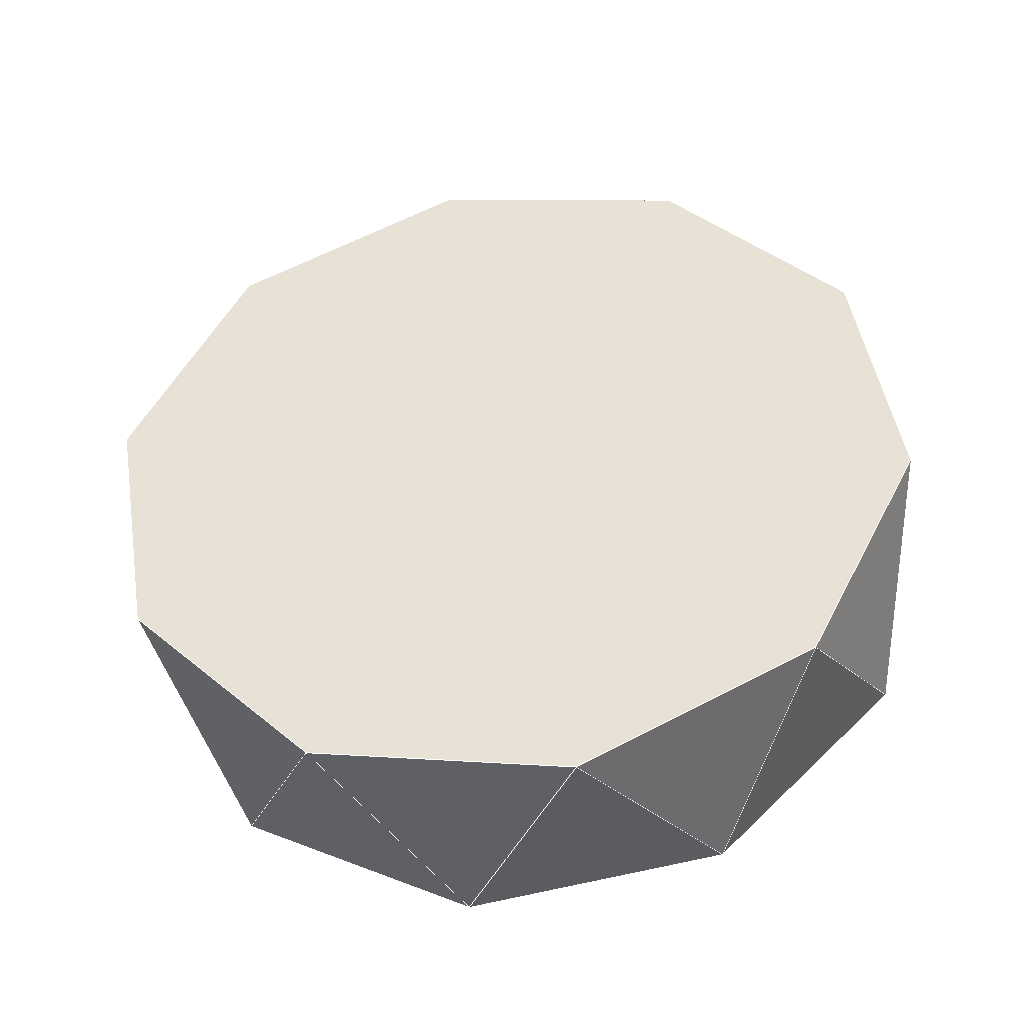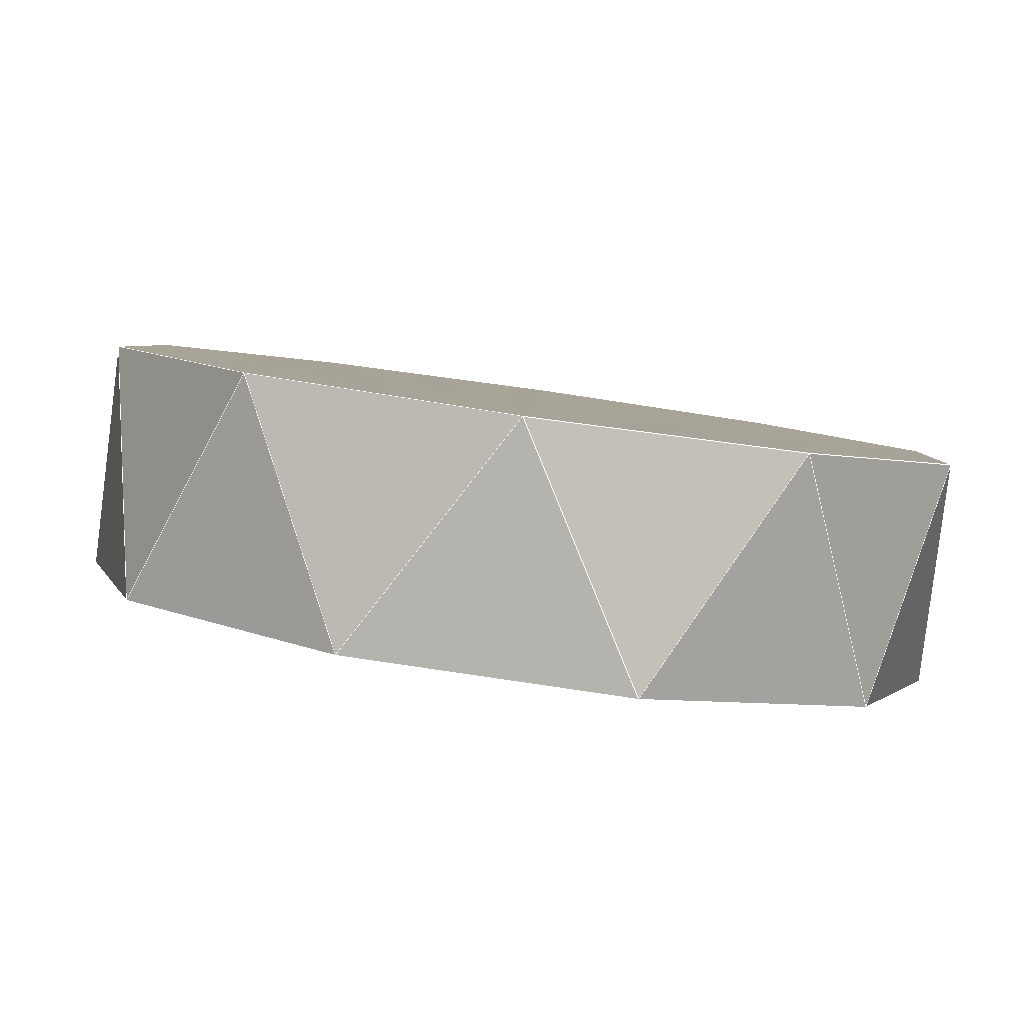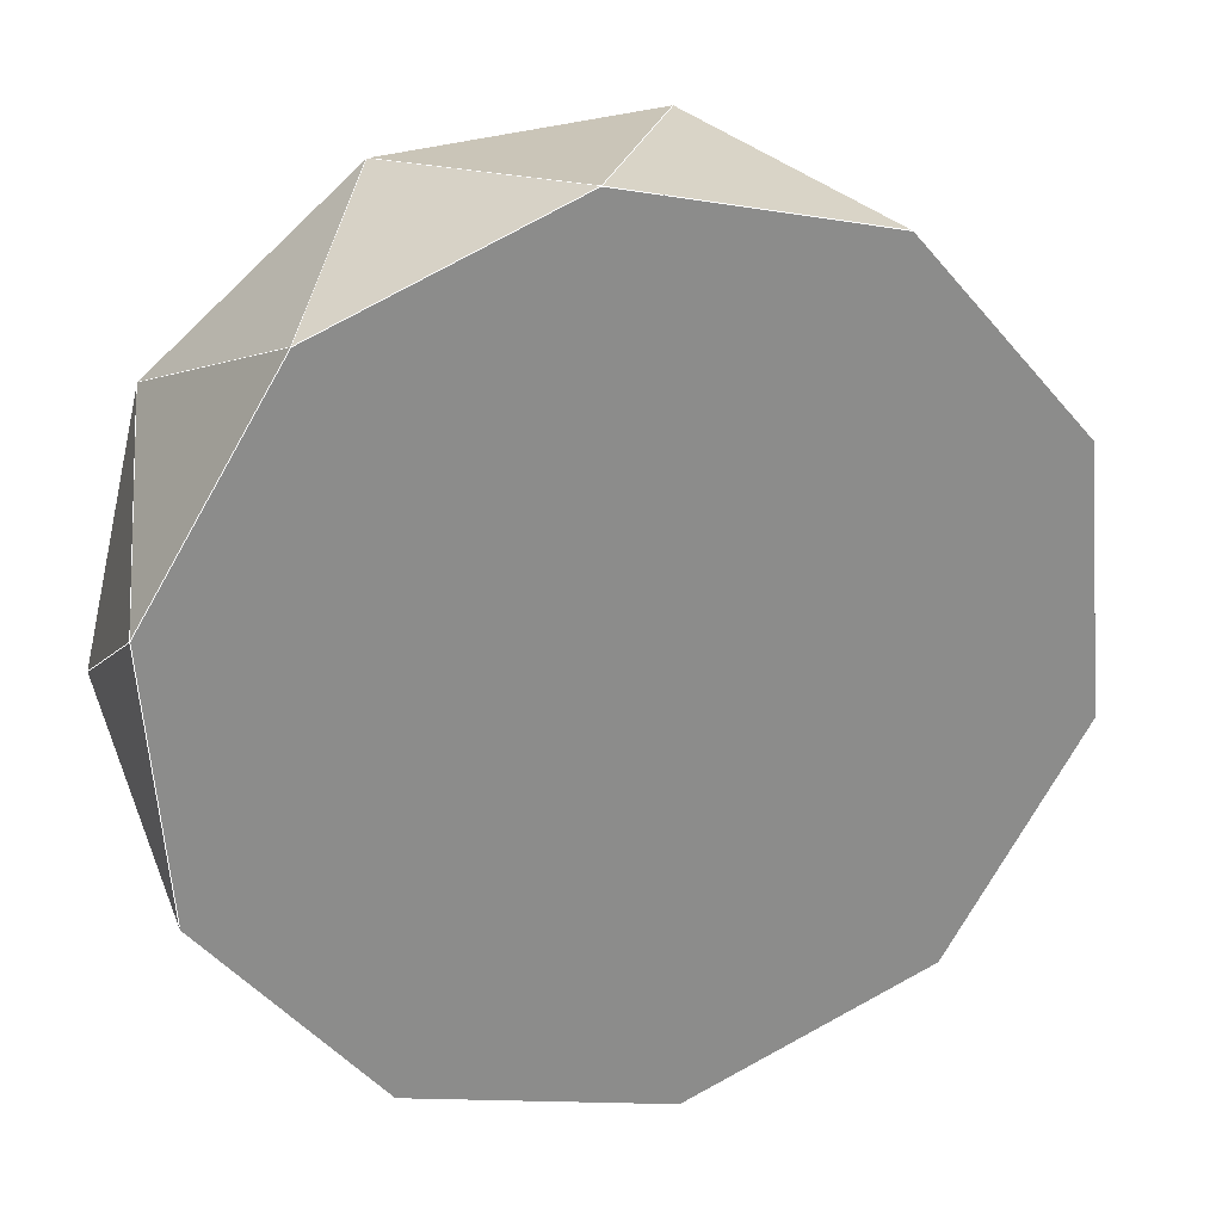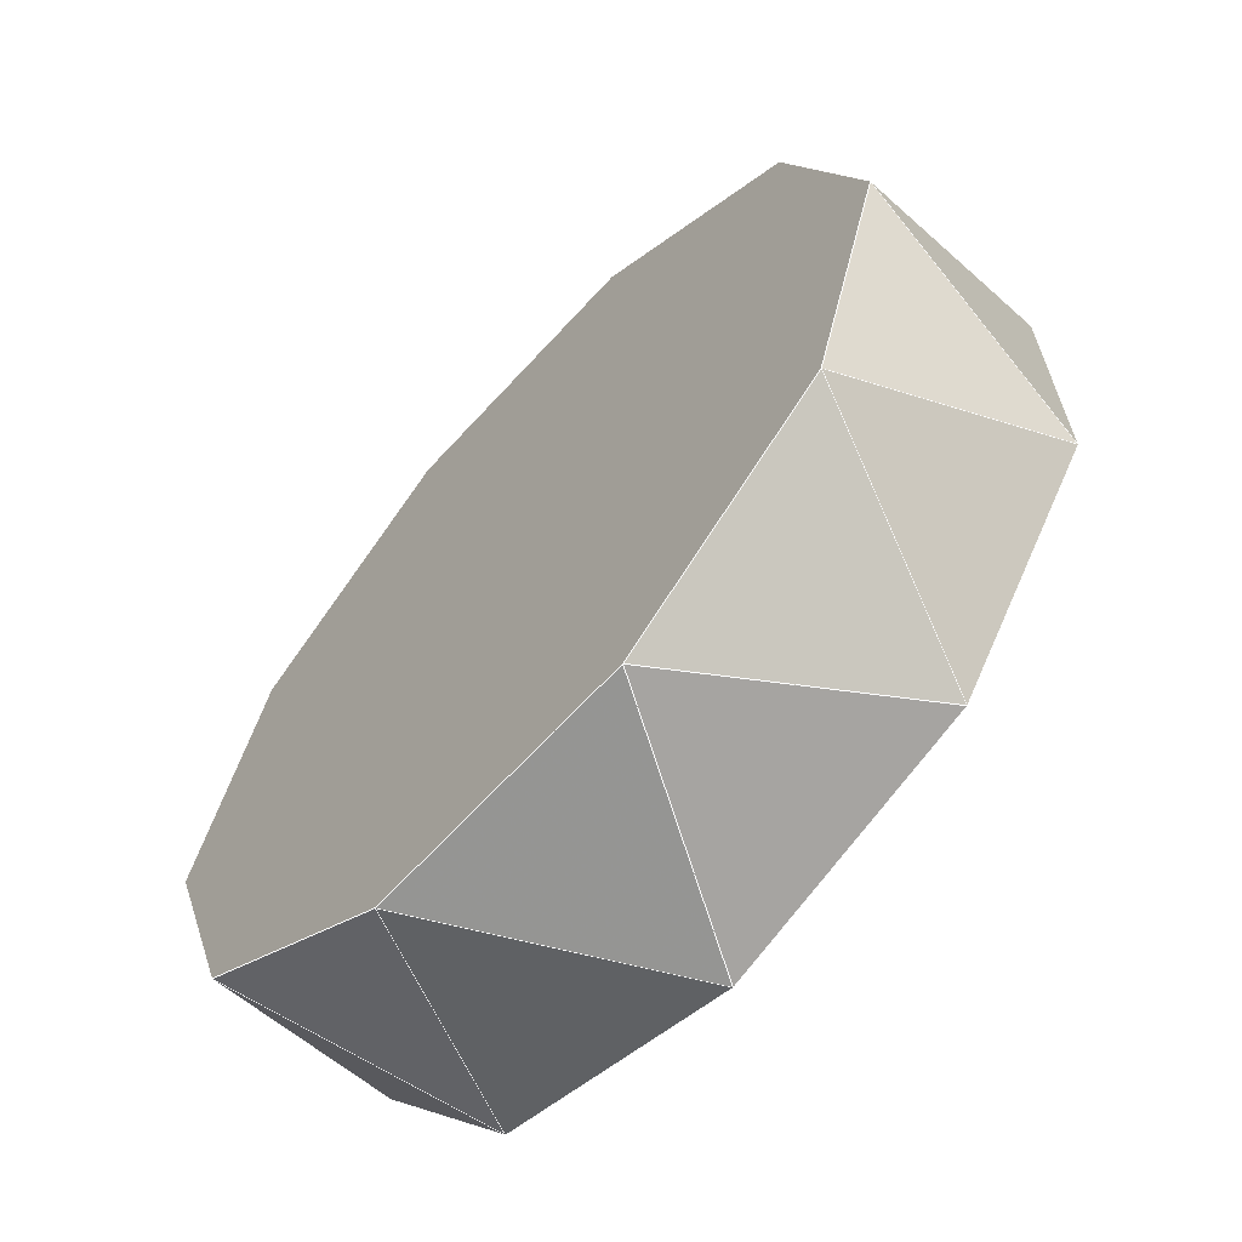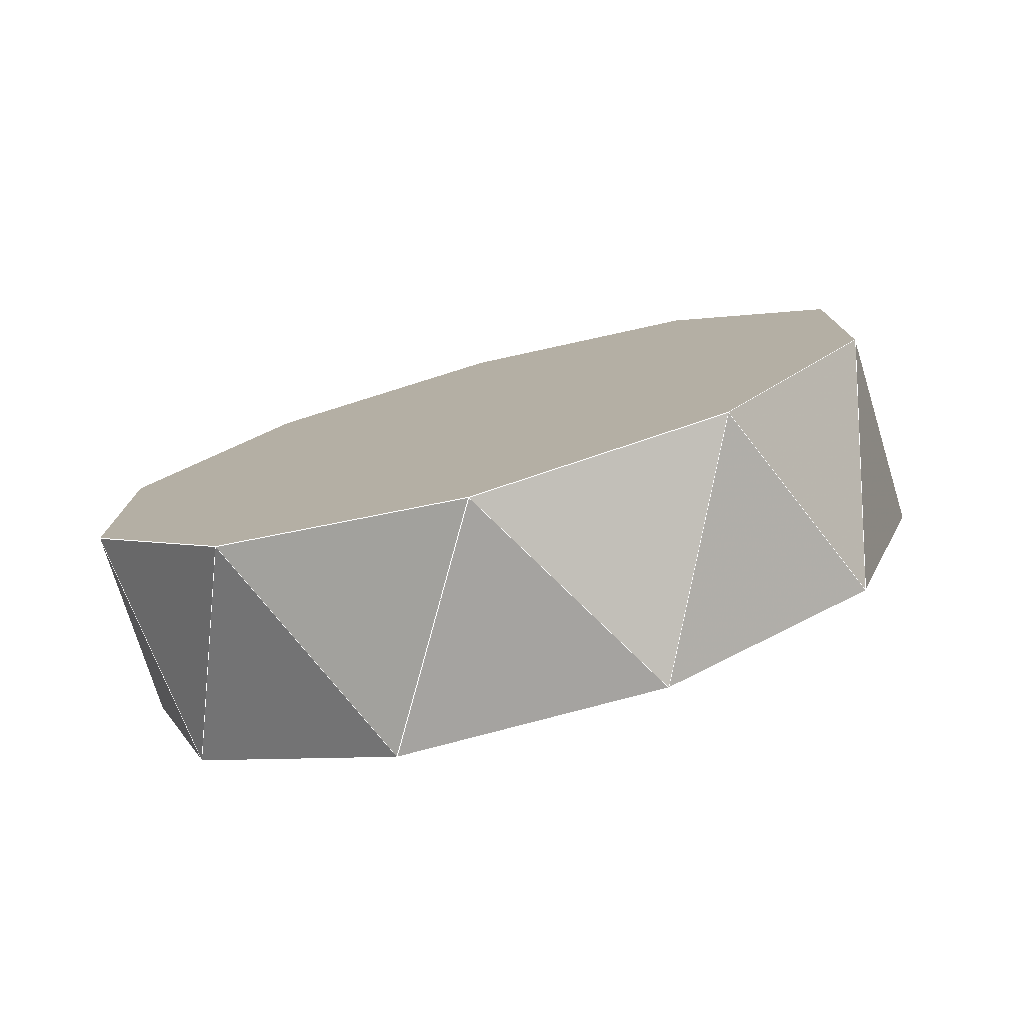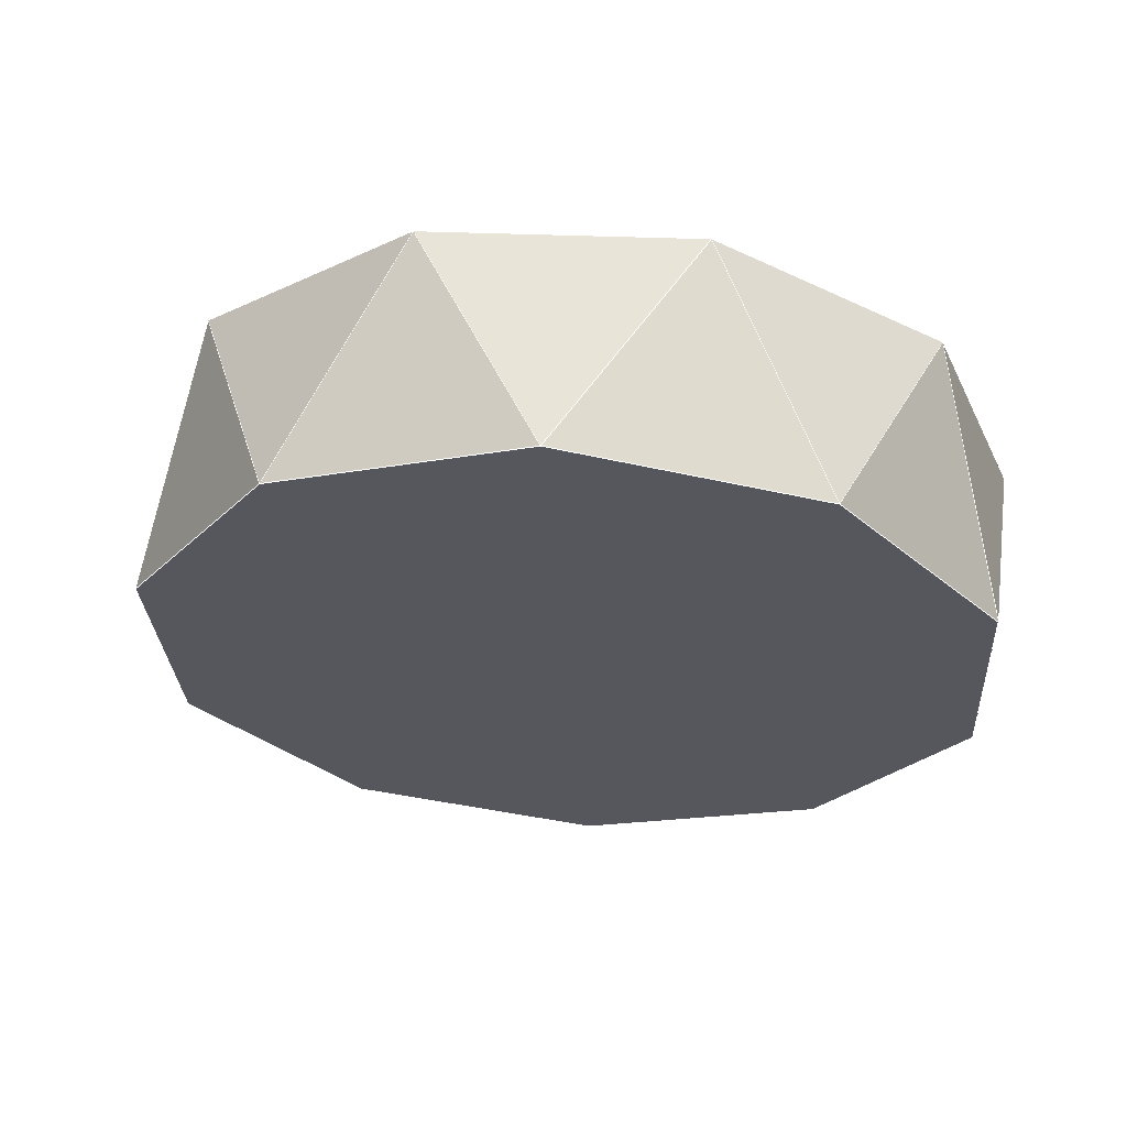
<metadata>
{"format":"obj","ext":"obj","renderer":"f3d","projection":"perspective","resolution":1024,"background":"white","views":[{"elev":33.9,"azim":10.3,"up":"+Z"},{"elev":79.5,"azim":3.5,"up":"+Y"},{"elev":41.2,"azim":157.2,"up":"+Y"},{"elev":-41.1,"azim":-134.9,"up":"+Y"},{"elev":16.8,"azim":90.0,"up":"+Z"},{"elev":-42.6,"azim":-32.7,"up":"+Z"}]}
</metadata>
<code>
o PolyhedronMesh
v 0 1 0
v 0.5699 0.8217 0
v 0.2571 0.8217 0.5087
v 0 1 0
v 0.2571 0.8217 0.5087
v -0.338 0.8217 0.4589
v 0 1 0
v -0.338 0.8217 0.4589
v -0.562 0.8217 -0.09471
v 0.5699 0.8217 0
v 0.9301 0.3548 -0.09471
v 0.7461 0.4825 0.4589
v 0.5699 0.8217 0
v 0.7461 0.4825 0.4589
v 0.2571 0.8217 0.5087
v -0.338 0.8217 0.4589
v -0.812 0.4825 0.3285
v -0.562 0.8217 -0.09471
v -0.562 0.8217 -0.09471
v -0.812 0.4825 0.3285
v -0.9014 0.3548 -0.248
v 0.9301 0.3548 -0.09471
v 0.9429 -0.2222 -0.248
v 0.9422 -0.06631 0.3285
v 0.9301 0.3548 -0.09471
v 0.9422 -0.06631 0.3285
v 0.7461 0.4825 0.4589
v -0.812 0.4825 0.3285
v -0.9837 -0.06631 0.1674
v -0.9014 0.3548 -0.248
v -0.9014 0.3548 -0.248
v -0.9837 -0.06631 0.1674
v -0.8886 -0.2222 -0.4012
v 0.9429 -0.2222 -0.248
v 0.6035 -0.6891 -0.4012
v 0.7705 -0.6151 0.1674
v 0.9429 -0.2222 -0.248
v 0.7705 -0.6151 0.1674
v 0.9422 -0.06631 0.3285
v -0.9837 -0.06631 0.1674
v -0.7876 -0.6151 0.03703
v -0.8886 -0.2222 -0.4012
v -0.8886 -0.2222 -0.4012
v -0.7876 -0.6151 0.03703
v -0.5285 -0.6891 -0.4959
v 0.6035 -0.6891 -0.4012
v 0.04149 -0.8674 -0.4959
v 0.2965 -0.9543 0.03703
v 0.6035 -0.6891 -0.4012
v 0.2965 -0.9543 0.03703
v 0.7705 -0.6151 0.1674
v -0.7876 -0.6151 0.03703
v -0.2986 -0.9543 -0.01276
v -0.5285 -0.6891 -0.4959
v -0.5285 -0.6891 -0.4959
v -0.2986 -0.9543 -0.01276
v 0.04149 -0.8674 -0.4959
v 0.04149 -0.8674 -0.4959
v -0.2986 -0.9543 -0.01276
v 0.2965 -0.9543 0.03703
v 0 1 0
v -0.562 0.8217 -0.09471
v -0.9014 0.3548 -0.248
v -0.8886 -0.2222 -0.4012
v -0.5285 -0.6891 -0.4959
v 0.04149 -0.8674 -0.4959
v 0.6035 -0.6891 -0.4012
v 0.9429 -0.2222 -0.248
v 0.9301 0.3548 -0.09471
v 0.5699 0.8217 0
v 0.2571 0.8217 0.5087
v 0.7461 0.4825 0.4589
v 0.9422 -0.06631 0.3285
v 0.7705 -0.6151 0.1674
v 0.2965 -0.9543 0.03703
v -0.2986 -0.9543 -0.01276
v -0.7876 -0.6151 0.03703
v -0.9837 -0.06631 0.1674
v -0.812 0.4825 0.3285
v -0.338 0.8217 0.4589
f 1 2 3
f 4 5 6
f 7 8 9
f 10 11 12
f 13 14 15
f 16 17 18
f 19 20 21
f 22 23 24
f 25 26 27
f 28 29 30
f 31 32 33
f 34 35 36
f 37 38 39
f 40 41 42
f 43 44 45
f 46 47 48
f 49 50 51
f 52 53 54
f 55 56 57
f 58 59 60
f 61 62 63
f 61 63 64
f 61 64 65
f 61 65 66
f 61 66 67
f 61 67 68
f 61 68 69
f 61 69 70
f 71 72 73
f 71 73 74
f 71 74 75
f 71 75 76
f 71 76 77
f 71 77 78
f 71 78 79
f 71 79 80
l 1 2
l 2 3
l 3 1
l 4 5
l 5 6
l 6 4
l 7 8
l 8 9
l 9 7
l 10 11
l 11 12
l 12 10
l 13 14
l 14 15
l 15 13
l 16 17
l 17 18
l 18 16
l 19 20
l 20 21
l 21 19
l 22 23
l 23 24
l 24 22
l 25 26
l 26 27
l 27 25
l 28 29
l 29 30
l 30 28
l 31 32
l 32 33
l 33 31
l 34 35
l 35 36
l 36 34
l 37 38
l 38 39
l 39 37
l 40 41
l 41 42
l 42 40
l 43 44
l 44 45
l 45 43
l 46 47
l 47 48
l 48 46
l 49 50
l 50 51
l 51 49
l 52 53
l 53 54
l 54 52
l 55 56
l 56 57
l 57 55
l 58 59
l 59 60
l 60 58
l 61 62
l 62 63
l 63 64
l 64 65
l 65 66
l 66 67
l 67 68
l 68 69
l 69 70
l 70 61
l 71 72
l 72 73
l 73 74
l 74 75
l 75 76
l 76 77
l 77 78
l 78 79
l 79 80
l 80 71

</code>
